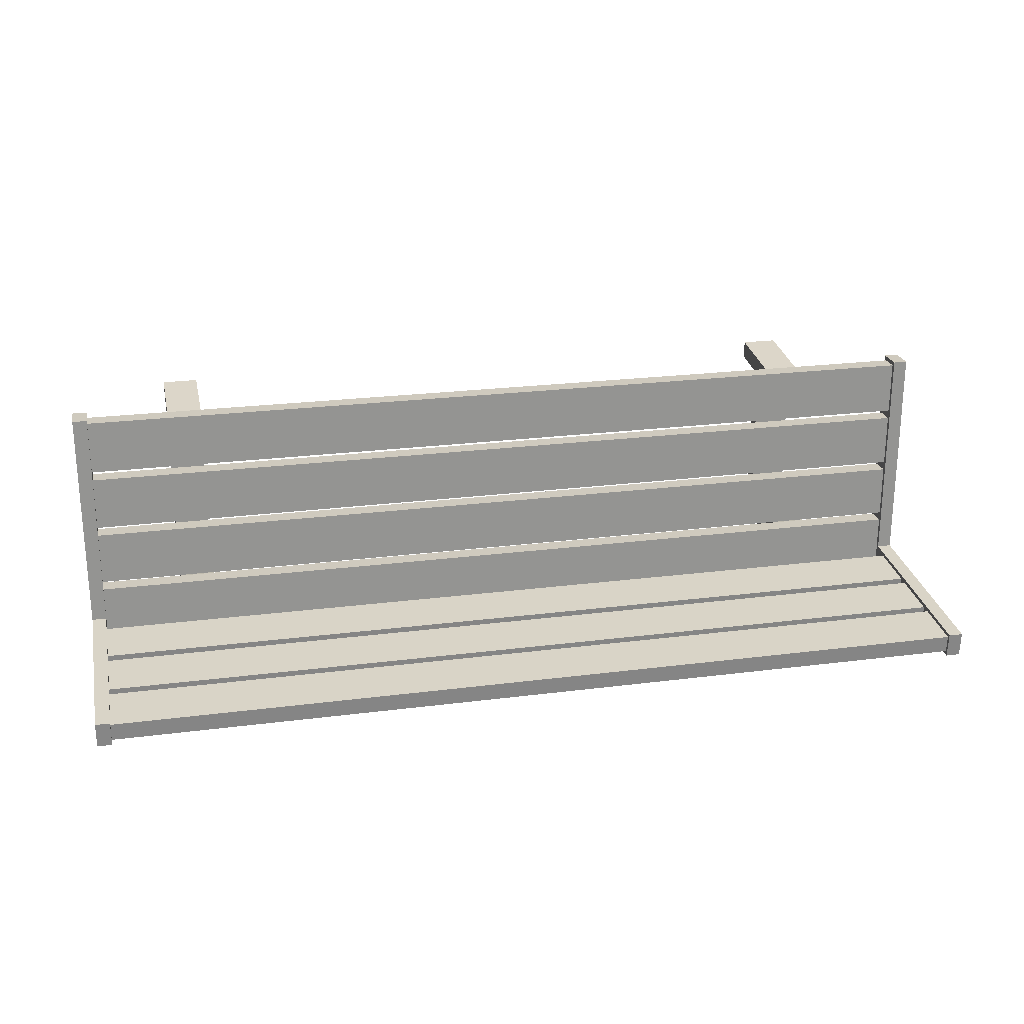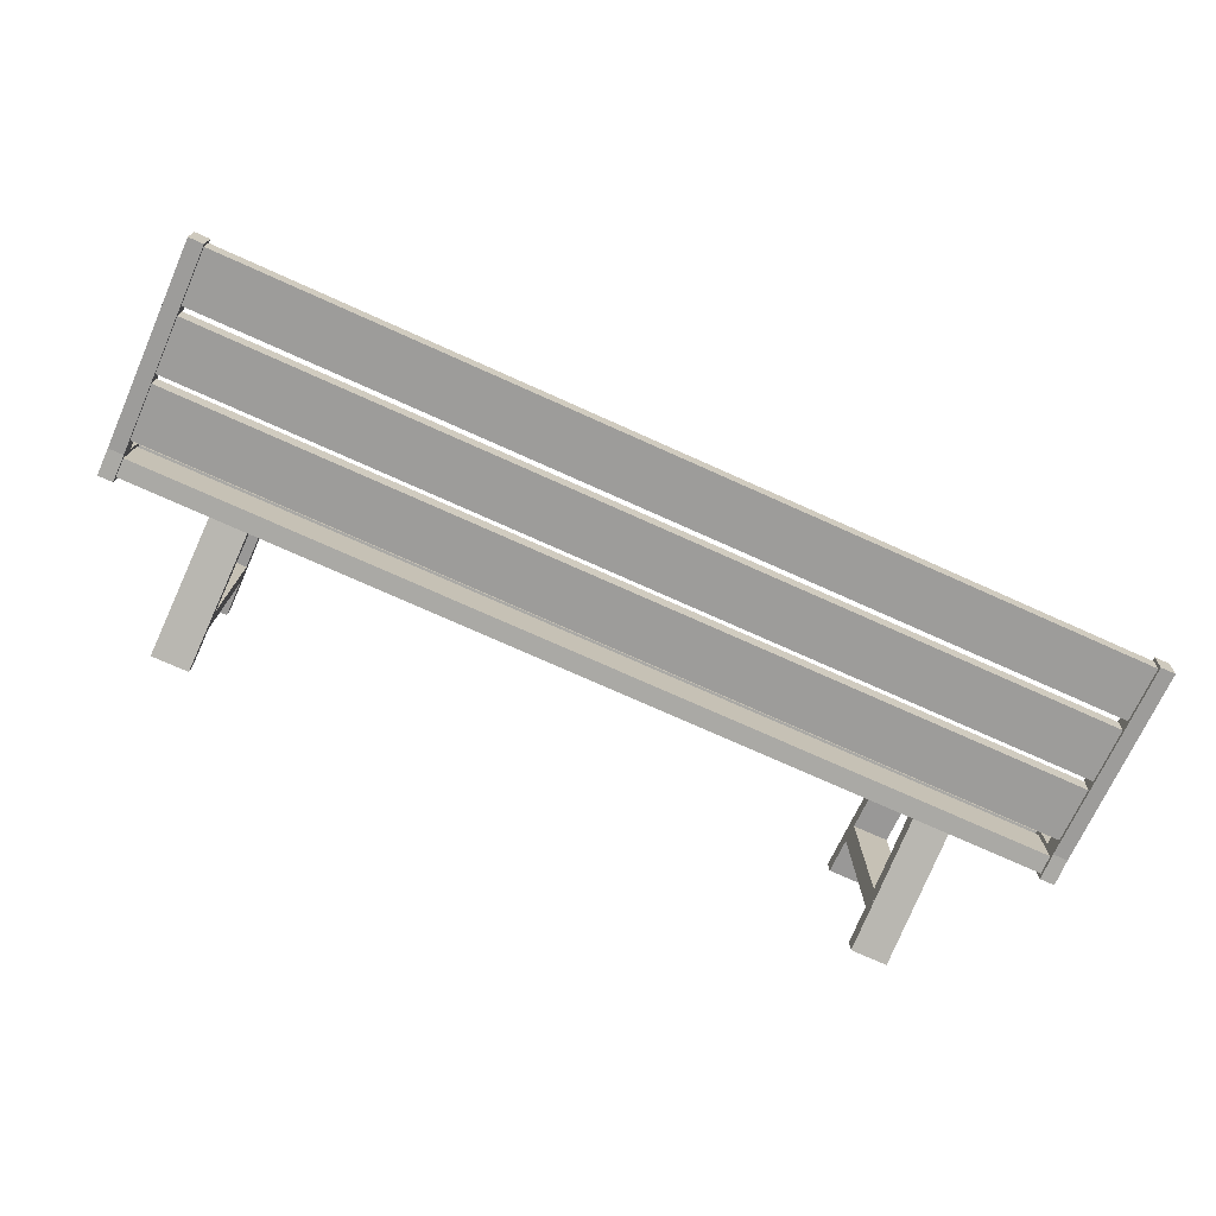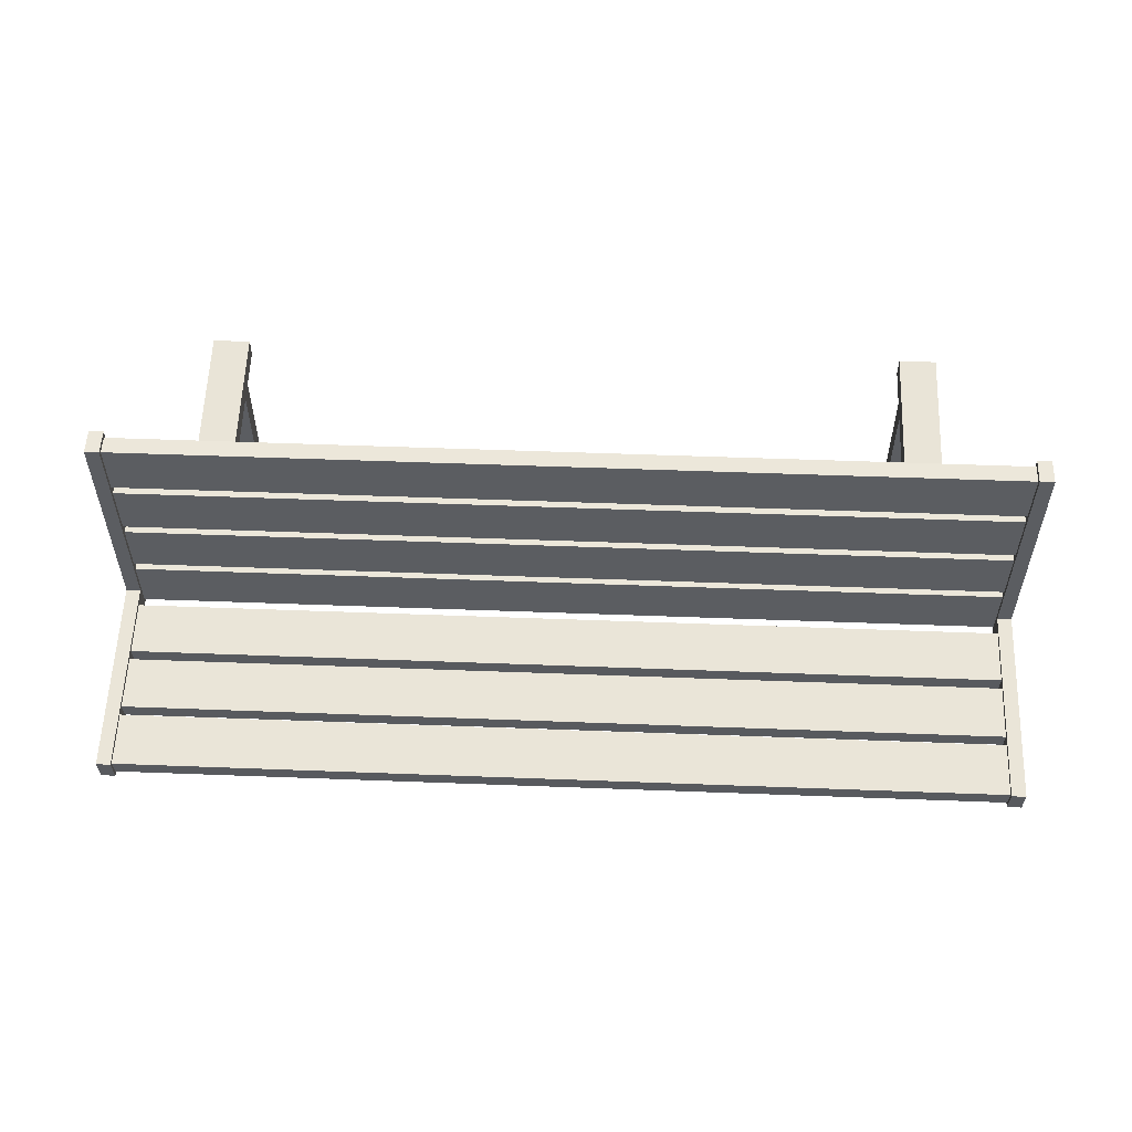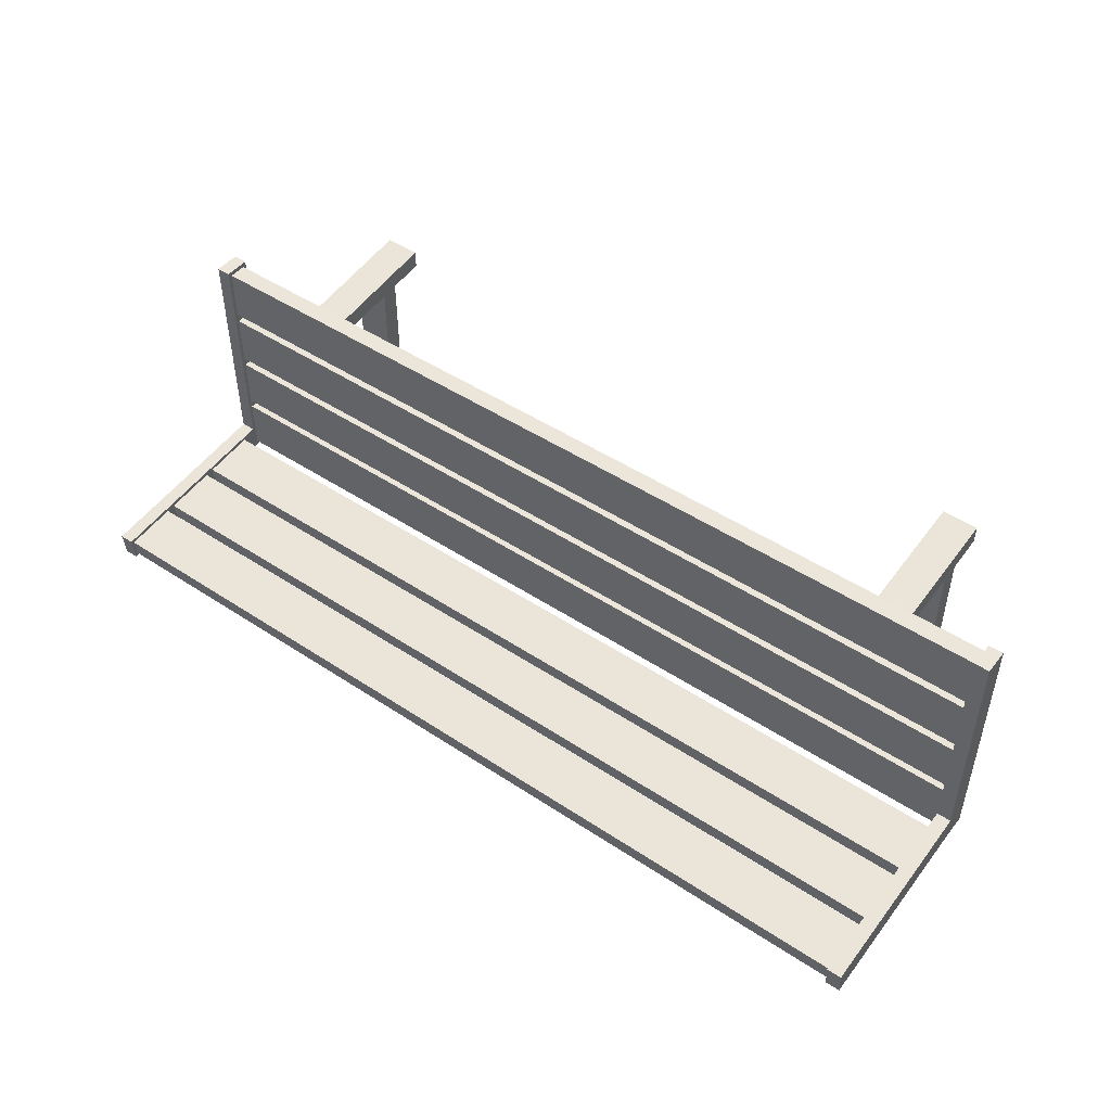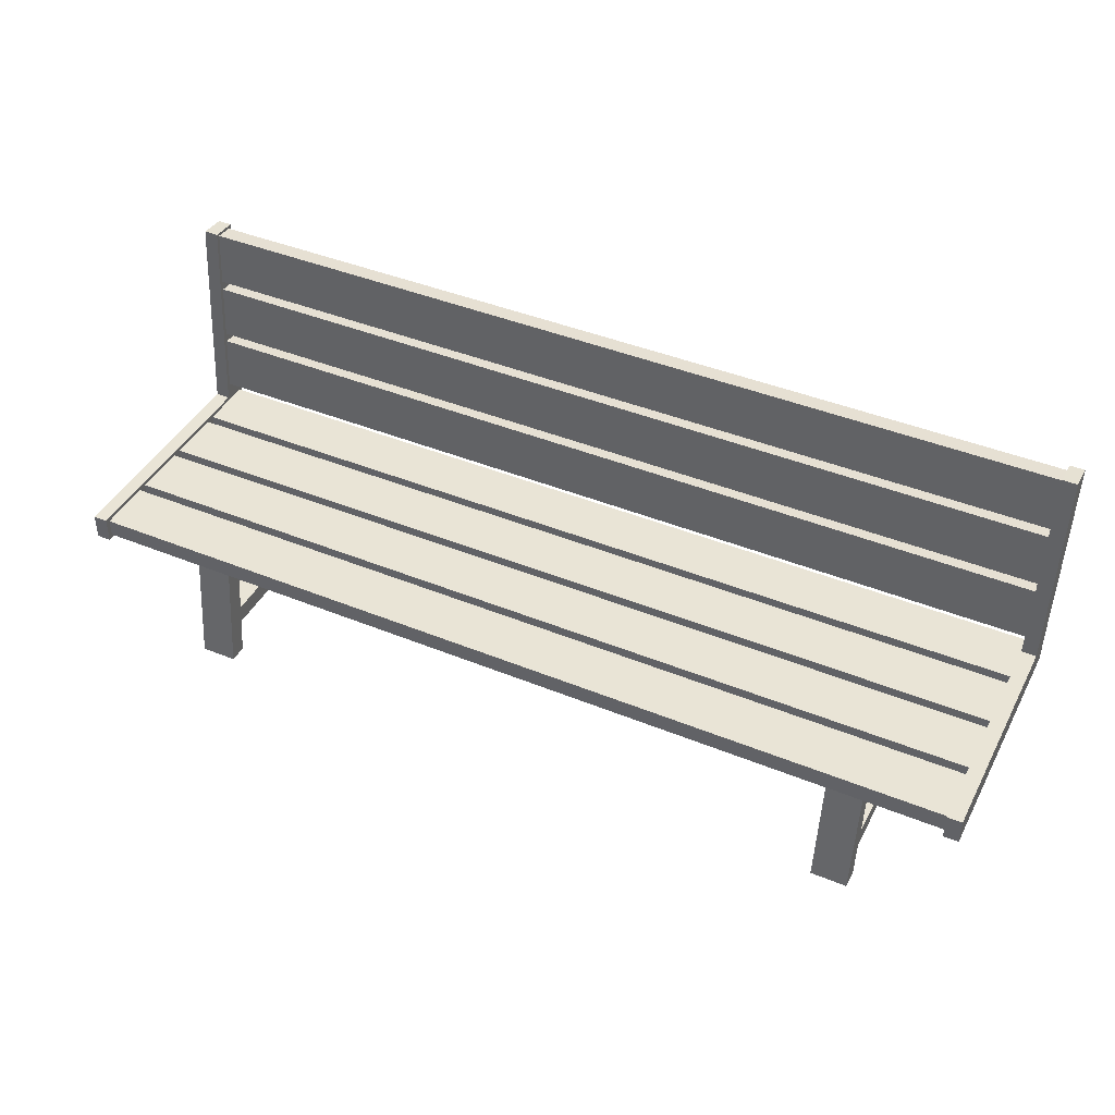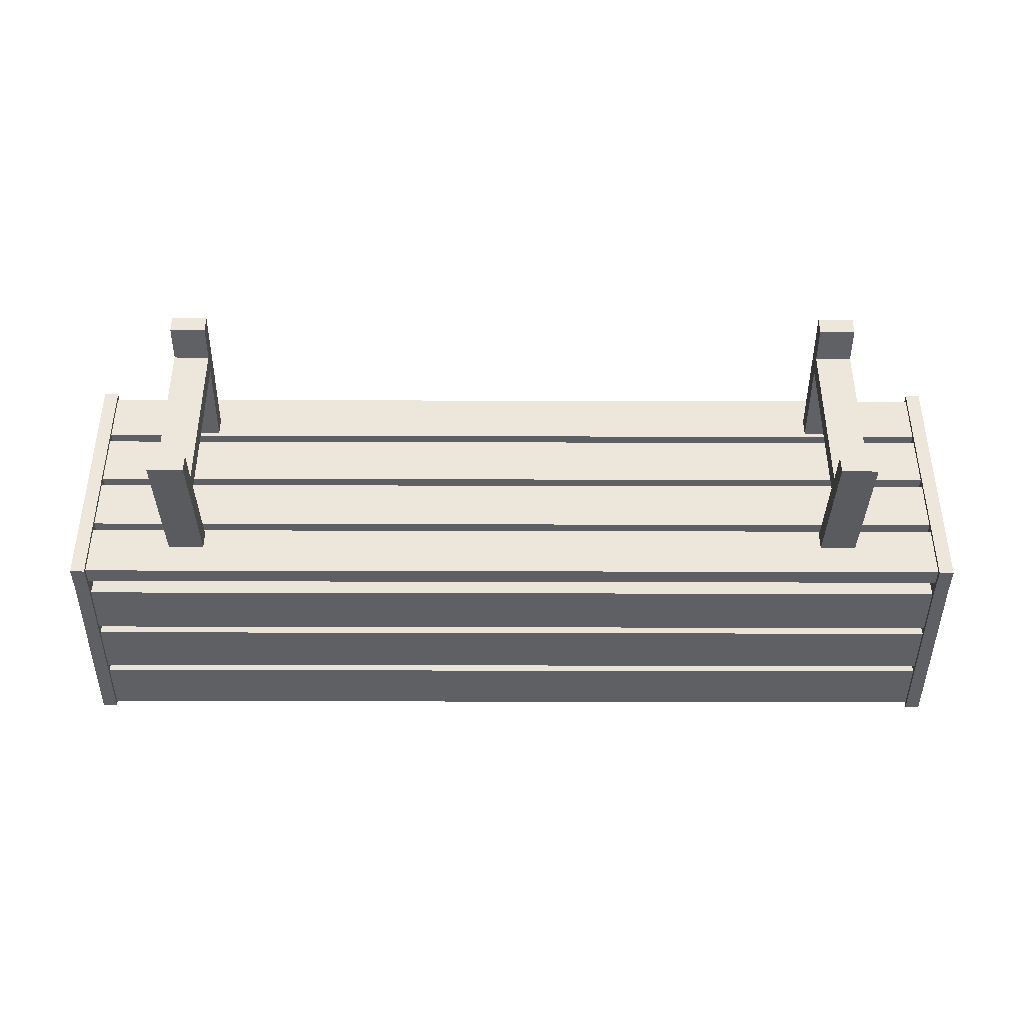
<metadata>
{"format":"obj","ext":"obj","renderer":"f3d","projection":"perspective","resolution":1024,"background":"white","views":[{"elev":23.2,"azim":167.7,"up":"+Z"},{"elev":-75.3,"azim":155.9,"up":"+Z"},{"elev":54.1,"azim":-177.7,"up":"+Z"},{"elev":47.6,"azim":-143.3,"up":"+Z"},{"elev":42.4,"azim":26.1,"up":"+Y"},{"elev":-39.8,"azim":-0.2,"up":"+Z"}]}
</metadata>
<code>
v  -39.37 5.953 -10.69
v  -39.37 3.984 -10.69
v  -39.37 3.984 10.69
v  -39.37 5.953 10.69
v  -35.43 3.984 -10.69
v  -35.43 3.984 10.69
v  -35.43 5.953 -10.69
v  -35.43 5.953 10.69
v  -39.37 16.51 -7.716
v  -39.37 16.51 -9.684
v  -39.37 0 -11.65
v  -39.37 0 -9.684
v  -35.43 16.51 -9.684
v  -35.43 0 -11.65
v  -35.43 16.51 -7.716
v  -35.43 0 -9.684
v  -39.37 16.51 9.684
v  -39.37 16.51 7.716
v  -39.37 0 9.684
v  -39.37 0 11.65
v  -35.43 16.51 7.716
v  -35.43 0 9.684
v  -35.43 16.51 9.684
v  -35.43 0 11.65
v  35.43 16.51 -7.716
v  35.43 16.51 -9.684
v  35.43 0 -11.65
v  35.43 0 -9.684
v  39.37 16.51 -9.684
v  39.37 0 -11.65
v  39.37 16.51 -7.716
v  39.37 0 -9.684
v  35.43 5.953 -10.69
v  35.43 3.984 -10.69
v  35.43 3.984 10.69
v  35.43 5.953 10.69
v  39.37 3.984 -10.69
v  39.37 3.984 10.69
v  39.37 5.953 -10.69
v  39.37 5.953 10.69
v  35.43 16.51 9.684
v  35.43 16.51 7.716
v  35.43 0 9.684
v  35.43 0 11.65
v  39.37 16.51 7.716
v  39.37 0 9.684
v  39.37 16.51 9.684
v  39.37 0 11.65
v  -50 39.31 -15.7
v  -50 17.89 -13.78
v  -50 17.89 -10.96
v  -50 39.54 -12.92
v  -48.43 17.89 -13.78
v  -48.43 17.89 -10.96
v  -48.43 39.31 -15.7
v  -48.43 39.54 -12.92
v  -50 17.89 13.78
v  -50 17.89 -13.78
v  -50 15.07 -13.78
v  -50 15.07 13.78
v  -48.43 17.89 -13.78
v  -48.43 15.07 -13.78
v  -48.43 17.89 13.78
v  -48.43 15.07 13.78
v  48.43 39.31 -15.7
v  48.43 17.89 -13.78
v  48.43 17.89 -10.96
v  48.43 39.54 -12.92
v  50 17.89 -13.78
v  50 17.89 -10.96
v  50 39.31 -15.7
v  50 39.54 -12.92
v  48.43 17.89 13.78
v  48.43 17.89 -13.78
v  48.43 15.07 -13.78
v  48.43 15.07 13.78
v  50 17.89 -13.78
v  50 15.07 -13.78
v  50 17.89 13.78
v  50 15.07 13.78
v  -49.21 39.02 -15.25
v  -49.21 33.13 -14.72
v  -49.21 33.31 -12.76
v  -49.21 39.19 -13.29
v  49.21 33.13 -14.72
v  49.21 33.31 -12.76
v  49.21 39.02 -15.25
v  49.21 39.19 -13.29
v  -49.21 32.13 -14.66
v  -49.21 26.24 -14.13
v  -49.21 26.42 -12.17
v  -49.21 32.3 -12.7
v  49.21 26.24 -14.13
v  49.21 26.42 -12.17
v  49.21 32.13 -14.66
v  49.21 32.3 -12.7
v  -49.21 25.23 -14.03
v  -49.21 19.35 -13.49
v  -49.21 19.53 -11.53
v  -49.21 25.41 -12.07
v  49.21 19.35 -13.49
v  49.21 19.53 -11.53
v  49.21 25.23 -14.03
v  49.21 25.41 -12.07
v  -49.21 17.46 -7.382
v  -49.21 17.46 -13.29
v  -49.21 15.49 -13.29
v  -49.21 15.49 -7.382
v  49.21 17.46 -13.29
v  49.21 15.49 -13.29
v  49.21 17.46 -7.382
v  49.21 15.49 -7.382
v  -49.21 17.46 13.29
v  -49.21 17.46 7.382
v  -49.21 15.49 7.382
v  -49.21 15.49 13.29
v  49.21 17.46 7.382
v  49.21 15.49 7.382
v  49.21 17.46 13.29
v  49.21 15.49 13.29
v  -49.21 17.46 -0.4921
v  -49.21 17.46 -6.398
v  -49.21 15.49 -6.398
v  -49.21 15.49 -0.4921
v  49.21 17.46 -6.398
v  49.21 15.49 -6.398
v  49.21 17.46 -0.4921
v  49.21 15.49 -0.4921
v  -49.21 17.46 6.398
v  -49.21 17.46 0.4921
v  -49.21 15.49 0.4921
v  -49.21 15.49 6.398
v  49.21 17.46 0.4921
v  49.21 15.49 0.4921
v  49.21 17.46 6.398
v  49.21 15.49 6.398
g SPW_Urban_Props_Bench_03
f 1 2 3 4
f 2 5 6 3
f 5 7 8 6
f 7 1 4 8
f 4 3 6 8
f 7 5 2 1
f 9 10 11 12
f 10 13 14 11
f 13 15 16 14
f 15 9 12 16
f 12 11 14 16
f 15 13 10 9
f 17 18 19 20
f 18 21 22 19
f 21 23 24 22
f 23 17 20 24
f 20 19 22 24
f 23 21 18 17
f 25 26 27 28
f 26 29 30 27
f 29 31 32 30
f 31 25 28 32
f 28 27 30 32
f 31 29 26 25
f 33 34 35 36
f 34 37 38 35
f 37 39 40 38
f 39 33 36 40
f 36 35 38 40
f 39 37 34 33
f 41 42 43 44
f 42 45 46 43
f 45 47 48 46
f 47 41 44 48
f 44 43 46 48
f 47 45 42 41
f 49 50 51 52
f 50 53 54 51
f 53 55 56 54
f 55 49 52 56
f 52 51 54 56
f 55 53 50 49
f 57 58 59 60
f 58 61 62 59
f 61 63 64 62
f 63 57 60 64
f 60 59 62 64
f 63 61 58 57
f 65 66 67 68
f 66 69 70 67
f 69 71 72 70
f 71 65 68 72
f 68 67 70 72
f 71 69 66 65
f 73 74 75 76
f 74 77 78 75
f 77 79 80 78
f 79 73 76 80
f 76 75 78 80
f 79 77 74 73
f 81 82 83 84
f 82 85 86 83
f 85 87 88 86
f 87 81 84 88
f 84 83 86 88
f 87 85 82 81
f 89 90 91 92
f 90 93 94 91
f 93 95 96 94
f 95 89 92 96
f 92 91 94 96
f 95 93 90 89
f 97 98 99 100
f 98 101 102 99
f 101 103 104 102
f 103 97 100 104
f 100 99 102 104
f 103 101 98 97
f 105 106 107 108
f 106 109 110 107
f 109 111 112 110
f 111 105 108 112
f 108 107 110 112
f 111 109 106 105
f 113 114 115 116
f 114 117 118 115
f 117 119 120 118
f 119 113 116 120
f 116 115 118 120
f 119 117 114 113
f 121 122 123 124
f 122 125 126 123
f 125 127 128 126
f 127 121 124 128
f 124 123 126 128
f 127 125 122 121
f 129 130 131 132
f 130 133 134 131
f 133 135 136 134
f 135 129 132 136
f 132 131 134 136
f 135 133 130 129

</code>
